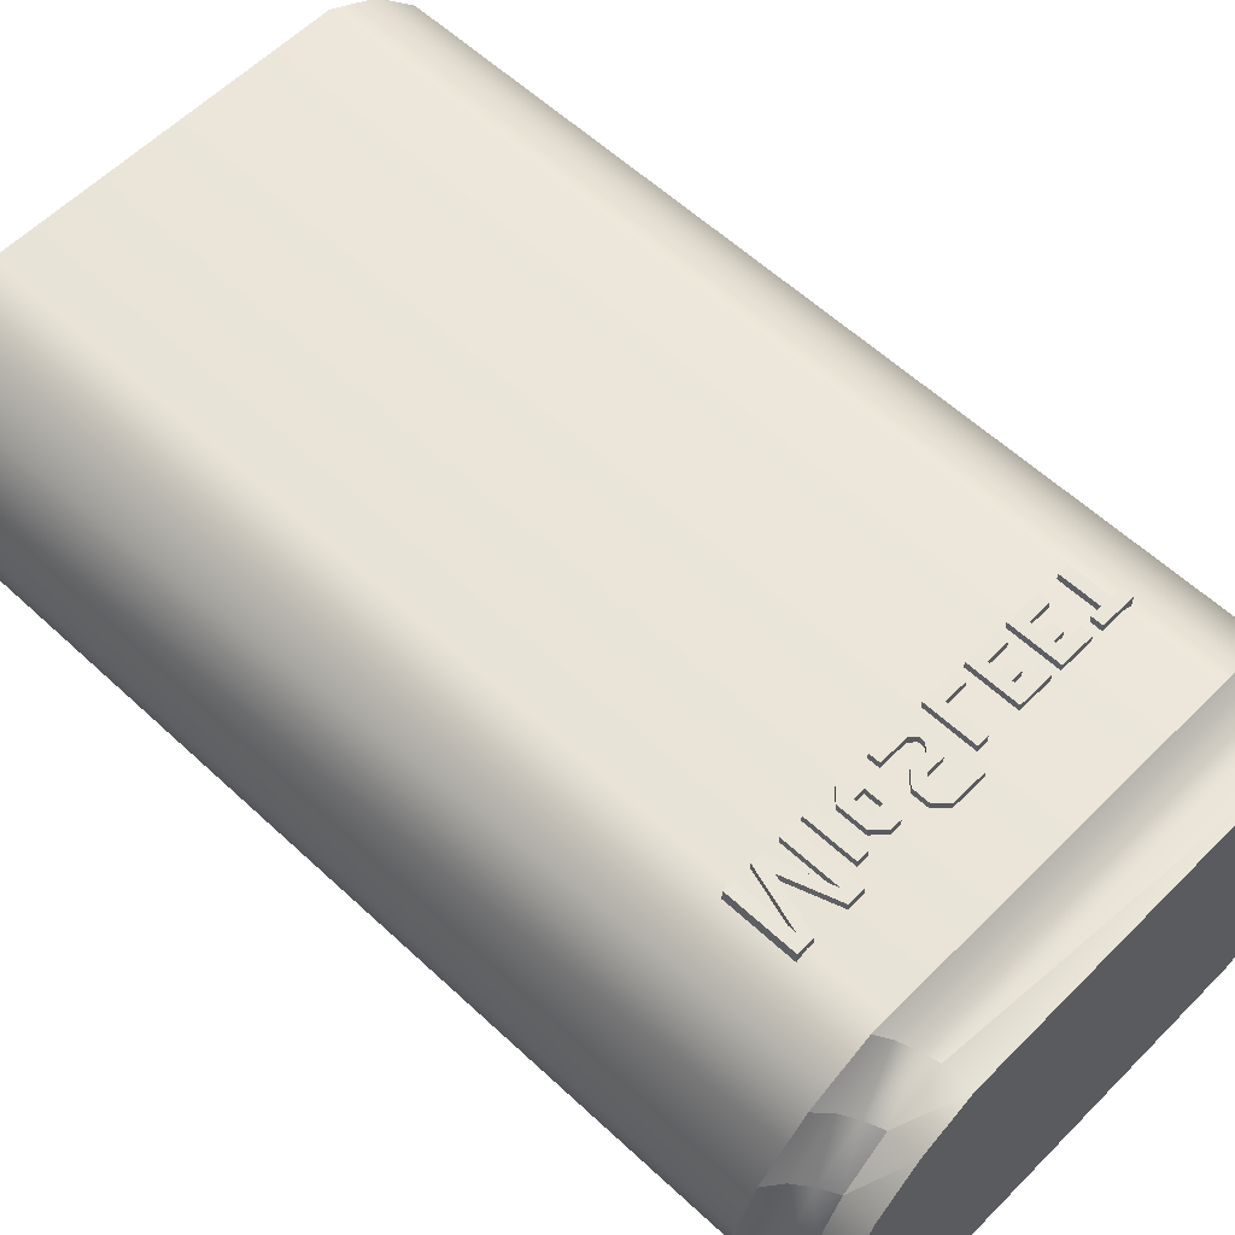
<metadata>
{"format":"obj","ext":"obj","renderer":"f3d","projection":"perspective","resolution":1024,"background":"white","views":[{"elev":58.1,"azim":134.0,"up":"+Z"}]}
</metadata>
<code>
g default
v -1.129 4.557 0.7281
v -1.129 0 0.7281
v -0.8781 0 0.856
v -0.8781 4.557 0.856
v -1.129 4.557 0.7281
v 1.5 4.557 0
v 1.5 0 0
v 1.456 0 -0.2781
v 1.456 4.557 -0.2781
v -1.298 4.557 -0.8373
v -1.527 4.557 -0.6084
v -1.438 4.61 -0.5729
v -1.223 4.61 -0.7885
v -1.01 4.557 -0.9843
v -0.9509 4.61 -0.9269
v -1.674 4.557 -0.3198
v -1.577 4.61 -0.3012
v -1.375 4.68 -0.5475
v -1.169 4.68 -0.7536
v 1.328 4.557 -0.529
v 1.328 0 -0.529
v 1.129 0 -0.7281
v 1.129 4.557 -0.7281
v 1.129 4.557 -0.7281
v -0.9089 4.68 -0.8859
v -1.507 4.68 -0.2879
v -1.725 4.557 0
v -1.624 4.61 0
v -1.328 4.759 -0.529
v -1.456 4.759 -0.2781
v -1.553 4.68 0
v -0.8781 4.9 -0.856
v -0.8781 4.759 -0.856
v -1.129 4.759 -0.7281
v -1.129 4.9 -0.7281
v -1.674 4.557 0.3198
v -1.577 4.61 0.3012
v -1.456 4.9 -0.2781
v -1.456 4.759 -0.2781
v -1.5 4.759 0
v -1.5 4.9 0
v -1.507 4.68 0.2879
v 1.328 4.557 -0.529
v -1.527 4.557 0.6084
v -1.438 4.61 0.5729
v -1.129 4.557 -0.7281
v -1.328 4.557 -0.529
v -1.328 4.557 -0.529
v -1.456 4.759 0.2781
v -1.456 4.9 0.2781
v -0.8781 4.557 -0.856
v -1.129 4.557 -0.7281
v -1.375 4.68 0.5475
v -1.456 4.557 -0.2781
v -1.456 4.557 -0.2781
v 1.01 4.557 -0.9843
v 0.9509 4.61 -0.9269
v 0.8781 4.557 -0.856
v 0.9089 4.68 -0.8859
v 0.8781 4.759 -0.856
v -0.8781 4.759 -0.856
v -1.328 4.759 -0.529
v -1.129 4.759 -0.7281
v -1.298 4.557 0.8373
v -1.223 4.61 0.7885
v -1.5 4.557 0
v -1.5 4.557 0
v -1.169 4.68 0.7536
v -1.328 4.9 -0.529
v -1.328 4.759 0.529
v -1.129 4.759 0.7281
v 1.456 4.557 0.2781
v 1.456 0 0.2781
v 1.5 4.557 0
v -1.01 4.557 0.9843
v -0.9509 4.61 0.9269
v -1.456 4.557 0.2781
v -1.456 4.557 0.2781
v -0.9089 4.68 0.8859
v -1.129 4.9 0.7281
v -0.8781 4.759 0.856
v -0.8781 4.9 0.856
v 1.328 4.557 0.529
v 1.328 0 0.529
v 1.456 4.557 0.2781
v 0.8781 4.557 0.856
v 0.8781 0 0.856
v 1.129 0 0.7281
v 1.129 4.557 0.7281
v 1.129 4.557 0.7281
v 1.328 4.557 0.529
v -1.456 4.759 0.2781
v 1.298 4.557 -0.8373
v 1.223 4.61 -0.7885
v 1.169 4.68 -0.7536
v -1.328 4.557 0.529
v -1.328 4.557 0.529
v 1.129 4.9 -0.7281
v 1.129 4.759 -0.7281
v 0.8781 4.759 -0.856
v 0.8781 4.9 -0.856
v 1.527 4.557 -0.6084
v 1.438 4.61 -0.5729
v 0.8781 4.557 0.856
v -0.8781 4.557 0.856
v 1.375 4.68 -0.5475
v -1.328 4.759 0.529
v 1.328 4.759 -0.529
v 1.129 4.759 -0.7281
v -1.328 4.9 0.529
v 1.01 4.557 0.9843
v 0.9509 4.61 0.9269
v 0.9089 4.68 0.8859
v -0.8781 4.759 0.856
v 0.8781 4.759 0.856
v 1.674 4.557 -0.3198
v 1.577 4.61 -0.3012
v 1.507 4.68 -0.2879
v 1.456 4.759 -0.2781
v 1.624 4.61 0
v 1.553 4.68 0
v 1.725 4.557 0
v 1.5 4.9 0
v 1.5 4.759 0
v 1.456 4.759 -0.2781
v 1.456 4.9 -0.2781
v 1.577 4.61 0.3012
v 1.507 4.68 0.2879
v 1.456 4.759 0.2781
v 1.674 4.557 0.3198
v 1.456 4.9 0.2781
v 1.438 4.61 0.5729
v 1.375 4.68 0.5475
v 1.223 4.61 0.7885
v 1.169 4.68 0.7536
v 1.527 4.557 0.6084
v 1.298 4.557 0.8373
v 1.328 4.9 0.529
v 1.328 4.759 0.529
v 1.328 4.9 -0.529
v 1.129 4.759 0.7281
v 0.8781 4.759 0.856
v 1.328 4.759 0.529
v 1.129 4.759 0.7281
v 0.8781 4.9 0.856
v 1.129 4.9 0.7281
v 0.8781 0 -0.856
v -1.328 0 0.529
v -1.456 0 0.2781
v -0.8781 0 -0.856
v -1.5 0 0
v 0 0 -0
v -1.456 0 -0.2781
v -1.328 0 -0.529
v -1.129 0 -0.7281
g polySurface13 group11
f 1 2 3 4 5
f 6 7 8 9
f 10 11 12 13
f 14 10 13 15
f 11 16 17 12
f 13 12 18 19
f 20 21 22 23 24
f 15 13 19 25
f 12 17 26 18
f 16 27 28 17
f 29 18 26 30
f 17 28 31 26
f 32 33 34 35
f 27 36 37 28
f 38 39 40 41
f 28 37 42 31
f 9 8 21 20 43
f 36 44 45 37
f 11 10 46 47 48
f 41 40 49 50
f 10 14 51 52 46
f 37 45 53 42
f 16 11 48 54 55
f 56 14 15 57
f 51 14 56 58
f 57 15 25 59
f 60 59 25 61
f 19 18 29 62 63
f 44 64 65 45
f 27 16 55 66 67
f 45 65 68 53
f 35 34 63 62 69
f 70 53 68 71
f 26 31 40 39 30
f 72 73 7 6 74
f 64 75 76 65
f 36 27 67 77 78
f 65 76 79 68
f 80 71 81 82
f 83 84 73 72 85
f 86 87 88 89 90
f 89 88 84 83 91
f 31 42 92 49 40
f 93 56 57 94
f 94 57 59 95
f 44 36 78 96 97
f 98 99 100 101
f 102 93 94 103
f 4 3 87 86 104 105
f 103 94 95 106
f 25 19 63 34 33 61
f 42 53 70 107 92
f 108 106 95 109
f 50 49 92 107 110
f 104 111 75 105
f 69 62 29 30 39 38
f 75 111 112 76
f 76 112 113 79
f 114 79 113 115
f 43 102 116 9
f 64 44 97 1 5
f 116 102 103 117
f 117 103 106 118
f 119 118 106 108
f 110 107 70 71 80
f 120 117 118 121
f 122 116 117 120
f 123 124 125 126
f 75 64 5 4 105
f 127 120 121 128
f 129 128 121 124
f 130 122 120 127
f 131 129 124 123
f 132 127 128 133
f 112 134 135 113
f 68 79 114 81 71
f 136 130 127 132
f 111 137 134 112
f 134 132 133 135
f 138 139 129 131
f 137 136 132 134
f 93 24 23 58 56
f 102 43 20 24 93
f 101 100 60 61 33 32
f 140 108 109 99 98
f 126 125 119 108 140
f 122 74 6 9 116
f 121 118 119 125 124
f 130 85 72 74 122
f 111 104 86 90 137
f 136 91 83 85 130
f 137 90 89 91 136
f 113 135 141 142 115
f 133 128 129 139 143
f 135 133 143 144 141
f 145 142 141 144 146
f 146 144 143 139 138
f 95 59 60 100 99 109
f 82 81 114 115 142 145
f 23 22 147 58
f 96 148 2 1 97
f 77 149 148 96 78
f 58 147 150 51
f 66 151 149 77 67
f 84 88 152
f 73 84 152
f 88 87 152
f 7 73 152
f 54 153 151 66 55
f 8 7 152
f 21 8 152
f 87 3 152
f 47 154 153 54 48
f 51 150 155 52
f 22 21 152
f 52 155 154 47 46
f 147 22 152
f 2 152 3
f 148 152 2
f 147 152 150
f 149 152 148
f 151 152 149
f 153 152 151
f 150 152 155
f 154 152 153
f 155 152 154
f 32 35 98 101
f 35 69 140 98
f 69 38 126 140
f 38 41 123 126
f 41 50 131 123
f 50 110 138 131
f 110 80 146 138
f 80 82 145 146
g default
v 0.7314 3.831 0.8927
v 0.7876 3.831 0.8927
v 0.7595 3.916 0.8927
v 0.8439 4.169 0.8927
v 0.872 4.113 0.8927
v 0.9283 4.169 0.8927
v 0.7876 3.831 0.7888
v 0.7314 3.831 0.7888
v 0.7595 3.916 0.7888
v 0.9283 4.169 0.7888
v 0.872 4.113 0.7888
v 0.8439 4.169 0.7888
v 0.5907 4.169 0.8927
v 0.6472 4.112 0.8927
v 0.6751 4.169 0.8927
v 0.6751 4.169 0.7888
v 0.6472 4.112 0.7888
v 0.5907 4.169 0.7888
v 0.9283 3.831 0.7888
v 0.9283 3.831 0.8927
v 0.872 3.831 0.8927
v 0.872 3.831 0.7888
v 0.647 3.831 0.7888
v 0.647 3.831 0.8927
v 0.5907 3.831 0.8927
v 0.5907 3.831 0.7888
g group11 polySurface14 group9
f 156 157 158
f 159 160 161
f 162 163 164
f 165 166 167
f 168 169 170
f 171 172 173
f 174 175 176 177
f 175 161 160 176
f 162 157 156 163
f 165 161 175 174
f 158 157 160 159
f 177 176 160 166
f 166 160 157 162
f 158 170 169 156
f 165 174 177 166
f 178 179 180 181
f 164 158 159 167
f 168 180 179 169
f 163 156 169 172
f 167 159 161 165
f 164 167 166 162
f 172 169 179 178
f 171 170 158 164
f 181 180 168 173
f 164 163 172 171
f 181 173 172 178
f 173 168 170 171
g default
v 0.1969 3.831 0.8927
v 0.1969 3.887 0.8927
v 0.02813 3.831 0.8927
v 0.1406 4.084 0.8927
v 0.1406 4.169 0.8927
v 0.1125 4.113 0.8927
v 0.02813 3.916 0.7888
v 0.05626 3.887 0.7888
v 0.02813 3.831 0.7888
v 0.1406 4.169 0.7888
v 0.1969 4.113 0.7888
v 0.1125 4.113 0.7888
v 0.1969 3.887 0.7888
v 0.1969 3.831 0.7888
v 0.05626 3.887 0.8927
v -0.02813 3.887 0.8927
v 0.1125 4.028 0.8927
v 0.05626 3.972 0.8927
v 0.1406 3.972 0.8927
v 0.1969 4.028 0.8927
v 0.1406 4.056 0.8927
v 0.1969 4.113 0.8927
v 0.02813 3.916 0.8927
v -0.02813 3.972 0.8927
v 0.02813 4.028 0.8927
v 0.02813 3.944 0.8927
v 0.1969 4.028 0.7888
v 0.1406 3.972 0.7888
v -0.02813 3.887 0.7888
v 0.05626 3.972 0.7888
v 0.02813 3.944 0.7888
v 0.1125 4.028 0.7888
v 0.1406 4.056 0.7888
v 0.1406 4.084 0.7888
v -0.02813 3.972 0.7888
v 0.02813 4.028 0.7888
v -0.02813 4.169 0.8927
v -0.02813 4.113 0.8927
v -0.02813 4.113 0.7888
v -0.02813 4.169 0.7888
g group11 group9 polySurface15
f 182 183 184
f 185 186 187
f 188 189 190
f 191 192 193
f 194 183 182 195
f 184 183 196 197
f 195 182 184 190
f 198 199 200 201
f 189 196 183 194
f 202 198 201 203
f 197 196 204 205
f 206 207 199 198
f 208 201 200 209
f 185 202 203 186
f 205 204 207 206
f 195 190 189 194
f 190 184 197 210
f 188 204 196 189
f 192 203 201 208
f 209 200 199 211
f 212 207 204 188
f 213 198 202 214
f 211 199 207 212
f 214 202 185 215
f 210 197 205 216
f 217 206 198 213
f 215 185 187 193
f 191 186 203 192
f 187 186 218 219
f 210 212 188 190
f 214 215 208 209
f 216 205 206 217
f 213 214 209 211
f 215 193 192 208
f 216 211 212 210
f 193 187 219 220
f 217 213 211 216
f 221 218 186 191
f 220 219 218 221
f 193 220 221 191
g default
v -0.3094 3.831 0.7888
v -0.3657 3.887 0.7888
v -0.3094 4.084 0.7888
v -0.3657 4 0.7888
v -0.3657 4.028 0.7888
v -0.4782 3.831 0.8927
v -0.3094 3.831 0.8927
v -0.3657 3.887 0.8927
v -0.4782 3.887 0.8927
v -0.3657 4 0.8927
v -0.3657 3.944 0.8927
v -0.3094 4.084 0.8927
v -0.3657 4.028 0.8927
v -0.4782 3.831 0.7888
v -0.4219 4 0.8927
v -0.4219 3.944 0.8927
v -0.3657 3.944 0.7888
v -0.4782 3.887 0.7888
v -0.4219 3.944 0.7888
v -0.4782 4.084 0.8927
v -0.4782 4.028 0.8927
v -0.4219 4 0.7888
v -0.4782 4.028 0.7888
v -0.4782 4.084 0.7888
g group11 group9 polySurface16
f 222 223 224
f 225 226 224
f 227 228 229 230
f 228 231 232 229
f 228 233 234 231
f 222 228 227 235
f 231 236 237 232
f 224 233 228 222
f 223 229 232 238
f 239 230 229 223
f 235 227 230 239
f 238 232 237 240
f 233 241 242 234
f 225 231 234 226
f 222 235 239 223
f 243 236 231 225
f 240 237 236 243
f 224 223 238 225
f 226 234 242 244
f 245 241 233 224
f 238 240 243 225
f 244 242 241 245
f 245 224 226 244
g default
v -0.5345 3.831 0.7888
v -0.5907 3.887 0.7888
v -0.5345 4.084 0.7888
v -0.5907 4 0.7888
v -0.5907 4.028 0.7888
v -0.7032 3.831 0.8927
v -0.5345 3.831 0.8927
v -0.5907 3.887 0.8927
v -0.7032 3.887 0.8927
v -0.5907 4 0.8927
v -0.5907 3.944 0.8927
v -0.5345 4.084 0.8927
v -0.5907 4.028 0.8927
v -0.7032 3.831 0.7888
v -0.647 4 0.8927
v -0.647 3.944 0.8927
v -0.5907 3.944 0.7888
v -0.7032 3.887 0.7888
v -0.647 3.944 0.7888
v -0.7032 4.084 0.8927
v -0.7032 4.028 0.8927
v -0.647 4 0.7888
v -0.7032 4.028 0.7888
v -0.7032 4.084 0.7888
g group11 group9 polySurface17
f 246 247 248
f 249 250 248
f 251 252 253 254
f 252 255 256 253
f 252 257 258 255
f 246 252 251 259
f 255 260 261 256
f 248 257 252 246
f 247 253 256 262
f 263 254 253 247
f 259 251 254 263
f 262 256 261 264
f 257 265 266 258
f 249 255 258 250
f 246 259 263 247
f 267 260 255 249
f 264 261 260 267
f 248 247 262 249
f 250 258 266 268
f 269 265 257 248
f 262 264 267 249
f 268 266 265 269
f 269 248 250 268
g default
v -0.7595 4.084 0.8927
v -0.9283 4.084 0.8927
v -0.7595 4.028 0.8927
v -0.9283 4.028 0.8927
v -0.872 4.028 0.8927
v -0.8158 4.028 0.8927
v -0.872 3.831 0.8927
v -0.8158 3.831 0.8927
v -0.8158 3.831 0.7888
v -0.872 3.831 0.7888
v -0.8158 4.028 0.7888
v -0.872 4.028 0.7888
v -0.7595 4.084 0.7888
v -0.7595 4.028 0.7888
v -0.9283 4.084 0.7888
v -0.9283 4.028 0.7888
g group11 group9 polySurface18
f 270 271 272
f 273 274 271
f 275 274 276 277
f 278 277 276 279
f 280 275 277 278
f 275 272 271 274
f 279 276 274 281
f 282 270 272 283
f 283 272 275 280
f 280 278 279 281
f 284 271 270 282
f 281 274 273 285
f 285 273 271 284
f 284 282 283 280
f 284 280 281 285
g default
v 0.5345 3.831 0.7888
v 0.5345 3.831 0.8927
v 0.4782 3.831 0.8927
v 0.4782 3.831 0.7888
v 0.5345 4.084 0.8927
v 0.4782 4.084 0.8927
v 0.5345 4.084 0.7888
v 0.4782 4.084 0.7888
g group11 group9 polySurface19
f 286 287 288 289
f 287 290 291 288
f 292 290 287 286
f 289 288 291 293
f 293 292 286 289
f 293 291 290 292
g default
v 0.4219 3.887 0.8927
v 0.3657 4 0.8927
v 0.3657 3.916 0.8927
v 0.3657 3.831 0.8927
v 0.3094 3.916 0.8927
v 0.3094 3.831 0.8927
v 0.4219 3.887 0.7888
v 0.3657 3.831 0.7888
v 0.4219 4.028 0.8927
v 0.3657 4.084 0.8927
v 0.3094 3.831 0.7888
v 0.3094 4 0.8927
v 0.2532 3.887 0.8927
v 0.4219 4.028 0.7888
v 0.3657 3.916 0.7888
v 0.3094 3.916 0.7888
v 0.2532 3.887 0.7888
v 0.3094 4.084 0.8927
v 0.3657 4 0.7888
v 0.2532 4.028 0.8927
v 0.3094 4 0.7888
v 0.3657 4.084 0.7888
v 0.2532 4.028 0.7888
v 0.3094 4.084 0.7888
g group11 group9 polySurface20
f 294 295 296 297
f 297 296 298 299
f 300 294 297 301
f 302 303 295 294
f 301 297 299 304
f 298 305 306 299
f 307 302 294 300
f 298 296 308 309
f 304 299 306 310
f 311 305 295 303
f 296 295 312 308
f 313 306 305 311
f 308 312 300 301
f 305 298 309 314
f 304 309 308 301
f 295 305 314 312
f 315 303 302 307
f 310 306 313 316
f 312 315 307 300
f 310 314 309 304
f 317 311 303 315
f 316 313 311 317
f 315 312 314 317
f 314 310 316 317
g default
v -0.2532 3.831 0.8927
v -0.08439 3.831 0.8927
v -0.1406 3.887 0.8927
v -0.2532 3.887 0.8927
v -0.08439 4.084 0.8927
v -0.1406 4.084 0.8927
v -0.08439 3.831 0.7888
v -0.2532 3.831 0.7888
v -0.08439 4.084 0.7888
v -0.2532 3.887 0.7888
v -0.1406 3.887 0.7888
v -0.1406 4.084 0.7888
g group11 group9 polySurface21
f 318 319 320 321
f 319 322 323 320
f 324 319 318 325
f 326 322 319 324
f 327 321 320 328
f 325 318 321 327
f 328 320 323 329
f 328 324 325 327
f 329 323 322 326
f 329 326 324 328
g default
v -0.7314 3.831 -0.8168
v -0.7876 3.831 -0.8168
v -0.7595 3.916 -0.8168
v -0.8439 4.169 -0.8168
v -0.872 4.113 -0.8168
v -0.9283 4.169 -0.8168
v -0.7876 3.831 -0.9207
v -0.7314 3.831 -0.9207
v -0.7595 3.916 -0.9207
v -0.9283 4.169 -0.9207
v -0.872 4.113 -0.9207
v -0.8439 4.169 -0.9207
v -0.5907 4.169 -0.8168
v -0.6472 4.112 -0.8168
v -0.6751 4.169 -0.8168
v -0.6751 4.169 -0.9207
v -0.6472 4.112 -0.9207
v -0.5907 4.169 -0.9207
v -0.9283 3.831 -0.9207
v -0.9283 3.831 -0.8168
v -0.872 3.831 -0.8168
v -0.872 3.831 -0.9207
v -0.647 3.831 -0.9207
v -0.647 3.831 -0.8168
v -0.5907 3.831 -0.8168
v -0.5907 3.831 -0.9207
g group11 polySurface22 group10
f 330 332 331
f 333 335 334
f 336 338 337
f 339 341 340
f 342 344 343
f 345 347 346
f 348 351 350 349
f 349 350 334 335
f 336 337 330 331
f 339 348 349 335
f 332 333 334 331
f 351 340 334 350
f 340 336 331 334
f 332 330 343 344
f 339 340 351 348
f 352 355 354 353
f 338 341 333 332
f 342 343 353 354
f 337 346 343 330
f 341 339 335 333
f 338 336 340 341
f 346 352 353 343
f 345 338 332 344
f 355 347 342 354
f 338 345 346 337
f 355 352 346 347
f 347 345 344 342
g default
v -0.1969 3.831 -0.8168
v -0.1969 3.887 -0.8168
v -0.02813 3.831 -0.8168
v -0.1406 4.084 -0.8168
v -0.1406 4.169 -0.8168
v -0.1125 4.113 -0.8168
v -0.02813 3.916 -0.9207
v -0.05626 3.887 -0.9207
v -0.02813 3.831 -0.9207
v -0.1406 4.169 -0.9207
v -0.1969 4.113 -0.9207
v -0.1125 4.113 -0.9207
v -0.1969 3.887 -0.9207
v -0.1969 3.831 -0.9207
v -0.05626 3.887 -0.8168
v 0.02813 3.887 -0.8168
v -0.1125 4.028 -0.8168
v -0.05626 3.972 -0.8168
v -0.1406 3.972 -0.8168
v -0.1969 4.028 -0.8168
v -0.1406 4.056 -0.8168
v -0.1969 4.113 -0.8168
v -0.02813 3.916 -0.8168
v 0.02813 3.972 -0.8168
v -0.02813 4.028 -0.8168
v -0.02813 3.944 -0.8168
v -0.1969 4.028 -0.9207
v -0.1406 3.972 -0.9207
v 0.02813 3.887 -0.9207
v -0.05626 3.972 -0.9207
v -0.02813 3.944 -0.9207
v -0.1125 4.028 -0.9207
v -0.1406 4.056 -0.9207
v -0.1406 4.084 -0.9207
v 0.02813 3.972 -0.9207
v -0.02813 4.028 -0.9207
v 0.02813 4.169 -0.8168
v 0.02813 4.113 -0.8168
v 0.02813 4.113 -0.9207
v 0.02813 4.169 -0.9207
g group11 group10 polySurface23
f 356 358 357
f 359 361 360
f 362 364 363
f 365 367 366
f 368 369 356 357
f 358 371 370 357
f 369 364 358 356
f 372 375 374 373
f 363 368 357 370
f 376 377 375 372
f 371 379 378 370
f 380 372 373 381
f 382 383 374 375
f 359 360 377 376
f 379 380 381 378
f 369 368 363 364
f 364 384 371 358
f 362 363 370 378
f 366 382 375 377
f 383 385 373 374
f 386 362 378 381
f 387 388 376 372
f 385 386 381 373
f 388 389 359 376
f 384 390 379 371
f 391 387 372 380
f 389 367 361 359
f 365 366 377 360
f 361 393 392 360
f 384 364 362 386
f 388 383 382 389
f 390 391 380 379
f 387 385 383 388
f 389 382 366 367
f 390 384 386 385
f 367 394 393 361
f 391 390 385 387
f 395 365 360 392
f 394 395 392 393
f 367 365 395 394
g default
v 0.3094 3.831 -0.9207
v 0.3657 3.887 -0.9207
v 0.3094 4.084 -0.9207
v 0.3657 4 -0.9207
v 0.3657 4.028 -0.9207
v 0.4782 3.831 -0.8168
v 0.3094 3.831 -0.8168
v 0.3657 3.887 -0.8168
v 0.4782 3.887 -0.8168
v 0.3657 4 -0.8168
v 0.3657 3.944 -0.8168
v 0.3094 4.084 -0.8168
v 0.3657 4.028 -0.8168
v 0.4782 3.831 -0.9207
v 0.4219 4 -0.8168
v 0.4219 3.944 -0.8168
v 0.3657 3.944 -0.9207
v 0.4782 3.887 -0.9207
v 0.4219 3.944 -0.9207
v 0.4782 4.084 -0.8168
v 0.4782 4.028 -0.8168
v 0.4219 4 -0.9207
v 0.4782 4.028 -0.9207
v 0.4782 4.084 -0.9207
g group11 group10 polySurface24
f 396 398 397
f 399 398 400
f 401 404 403 402
f 402 403 406 405
f 402 405 408 407
f 396 409 401 402
f 405 406 411 410
f 398 396 402 407
f 397 412 406 403
f 413 397 403 404
f 409 413 404 401
f 412 414 411 406
f 407 408 416 415
f 399 400 408 405
f 396 397 413 409
f 417 399 405 410
f 414 417 410 411
f 398 399 412 397
f 400 418 416 408
f 419 398 407 415
f 412 399 417 414
f 418 419 415 416
f 419 418 400 398
g default
v 0.5345 3.831 -0.9207
v 0.5907 3.887 -0.9207
v 0.5345 4.084 -0.9207
v 0.5907 4 -0.9207
v 0.5907 4.028 -0.9207
v 0.7032 3.831 -0.8168
v 0.5345 3.831 -0.8168
v 0.5907 3.887 -0.8168
v 0.7032 3.887 -0.8168
v 0.5907 4 -0.8168
v 0.5907 3.944 -0.8168
v 0.5345 4.084 -0.8168
v 0.5907 4.028 -0.8168
v 0.7032 3.831 -0.9207
v 0.647 4 -0.8168
v 0.647 3.944 -0.8168
v 0.5907 3.944 -0.9207
v 0.7032 3.887 -0.9207
v 0.647 3.944 -0.9207
v 0.7032 4.084 -0.8168
v 0.7032 4.028 -0.8168
v 0.647 4 -0.9207
v 0.7032 4.028 -0.9207
v 0.7032 4.084 -0.9207
g group11 group10 polySurface25
f 420 422 421
f 423 422 424
f 425 428 427 426
f 426 427 430 429
f 426 429 432 431
f 420 433 425 426
f 429 430 435 434
f 422 420 426 431
f 421 436 430 427
f 437 421 427 428
f 433 437 428 425
f 436 438 435 430
f 431 432 440 439
f 423 424 432 429
f 420 421 437 433
f 441 423 429 434
f 438 441 434 435
f 422 423 436 421
f 424 442 440 432
f 443 422 431 439
f 436 423 441 438
f 442 443 439 440
f 443 442 424 422
g default
v 0.7595 4.084 -0.8168
v 0.9283 4.084 -0.8168
v 0.7595 4.028 -0.8168
v 0.9283 4.028 -0.8168
v 0.872 4.028 -0.8168
v 0.8158 4.028 -0.8168
v 0.872 3.831 -0.8168
v 0.8158 3.831 -0.8168
v 0.8158 3.831 -0.9207
v 0.872 3.831 -0.9207
v 0.8158 4.028 -0.9207
v 0.872 4.028 -0.9207
v 0.7595 4.084 -0.9207
v 0.7595 4.028 -0.9207
v 0.9283 4.084 -0.9207
v 0.9283 4.028 -0.9207
g group11 group10 polySurface26
f 444 446 445
f 447 445 448
f 449 451 450 448
f 452 453 450 451
f 454 452 451 449
f 449 448 445 446
f 453 455 448 450
f 456 457 446 444
f 457 454 449 446
f 454 455 453 452
f 458 456 444 445
f 455 459 447 448
f 459 458 445 447
f 458 454 457 456
f 458 459 455 454
g default
v -0.5345 3.831 -0.9207
v -0.5345 3.831 -0.8168
v -0.4782 3.831 -0.8168
v -0.4782 3.831 -0.9207
v -0.5345 4.084 -0.8168
v -0.4782 4.084 -0.8168
v -0.5345 4.084 -0.9207
v -0.4782 4.084 -0.9207
g group11 group10 polySurface27
f 460 463 462 461
f 461 462 465 464
f 466 460 461 464
f 463 467 465 462
f 467 463 460 466
f 467 466 464 465
g default
v -0.4219 3.887 -0.8168
v -0.3657 4 -0.8168
v -0.3657 3.916 -0.8168
v -0.3657 3.831 -0.8168
v -0.3094 3.916 -0.8168
v -0.3094 3.831 -0.8168
v -0.4219 3.887 -0.9207
v -0.3657 3.831 -0.9207
v -0.4219 4.028 -0.8168
v -0.3657 4.084 -0.8168
v -0.3094 3.831 -0.9207
v -0.3094 4 -0.8168
v -0.2532 3.887 -0.8168
v -0.4219 4.028 -0.9207
v -0.3657 3.916 -0.9207
v -0.3094 3.916 -0.9207
v -0.2532 3.887 -0.9207
v -0.3094 4.084 -0.8168
v -0.3657 4 -0.9207
v -0.2532 4.028 -0.8168
v -0.3094 4 -0.9207
v -0.3657 4.084 -0.9207
v -0.2532 4.028 -0.9207
v -0.3094 4.084 -0.9207
g group11 group10 polySurface28
f 468 471 470 469
f 471 473 472 470
f 474 475 471 468
f 476 468 469 477
f 475 478 473 471
f 472 473 480 479
f 481 474 468 476
f 472 483 482 470
f 478 484 480 473
f 485 477 469 479
f 470 482 486 469
f 487 485 479 480
f 482 475 474 486
f 479 488 483 472
f 478 475 482 483
f 469 486 488 479
f 489 481 476 477
f 484 490 487 480
f 486 474 481 489
f 484 478 483 488
f 491 489 477 485
f 490 491 485 487
f 489 491 488 486
f 488 491 490 484
g default
v 0.2532 3.831 -0.8168
v 0.08439 3.831 -0.8168
v 0.1406 3.887 -0.8168
v 0.2532 3.887 -0.8168
v 0.08439 4.084 -0.8168
v 0.1406 4.084 -0.8168
v 0.08439 3.831 -0.9207
v 0.2532 3.831 -0.9207
v 0.08439 4.084 -0.9207
v 0.2532 3.887 -0.9207
v 0.1406 3.887 -0.9207
v 0.1406 4.084 -0.9207
g group11 group10 polySurface29
f 492 495 494 493
f 493 494 497 496
f 498 499 492 493
f 500 498 493 496
f 501 502 494 495
f 499 501 495 492
f 502 503 497 494
f 502 501 499 498
f 503 500 496 497
f 503 502 498 500

</code>
